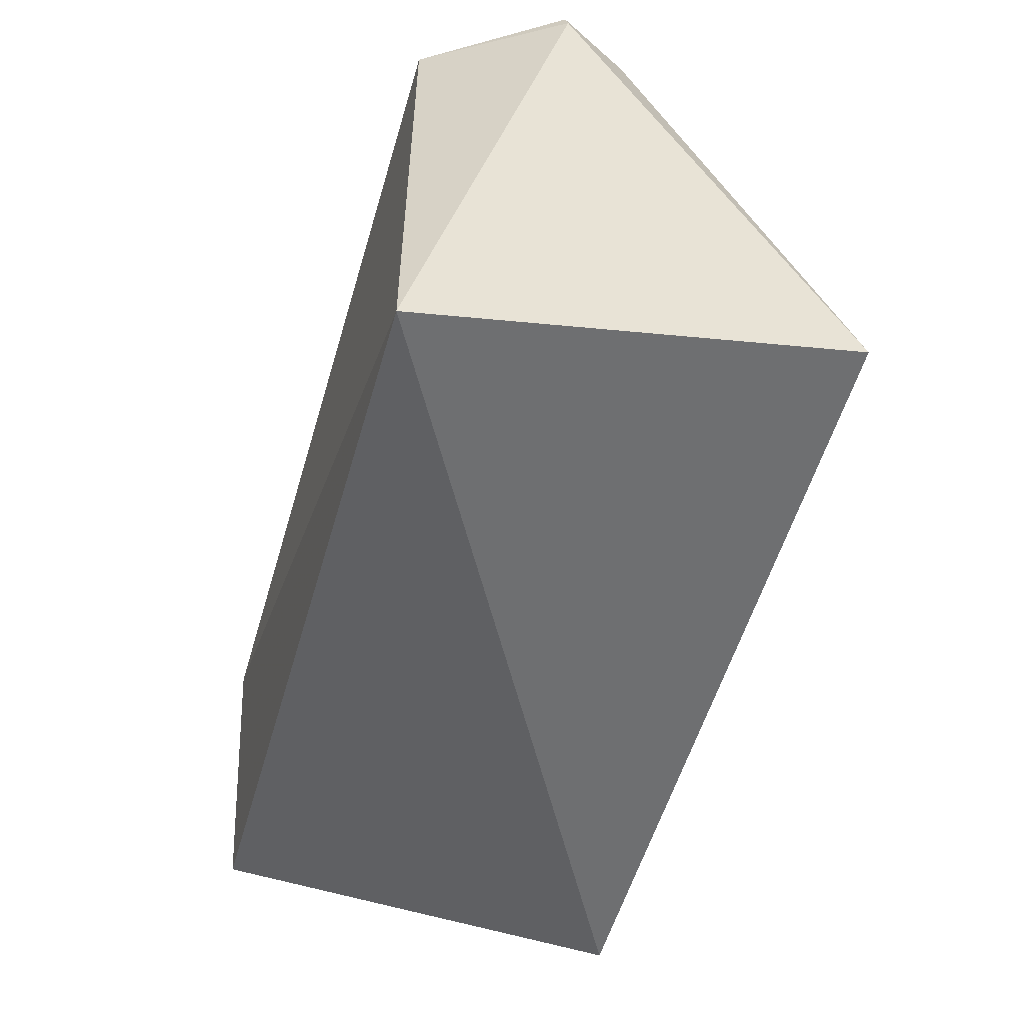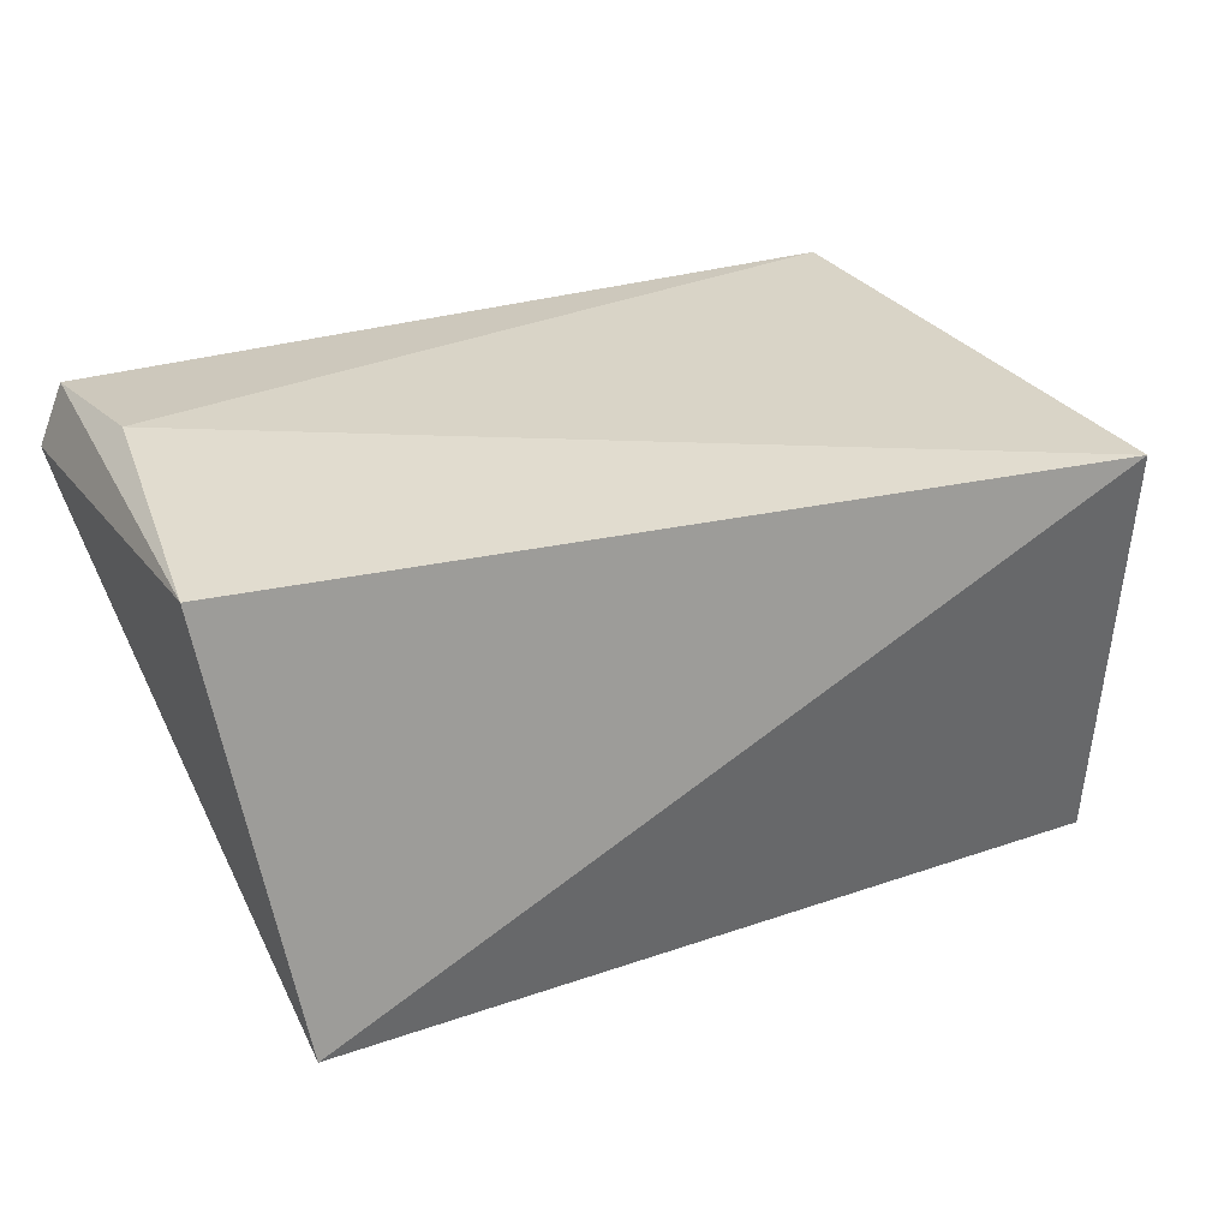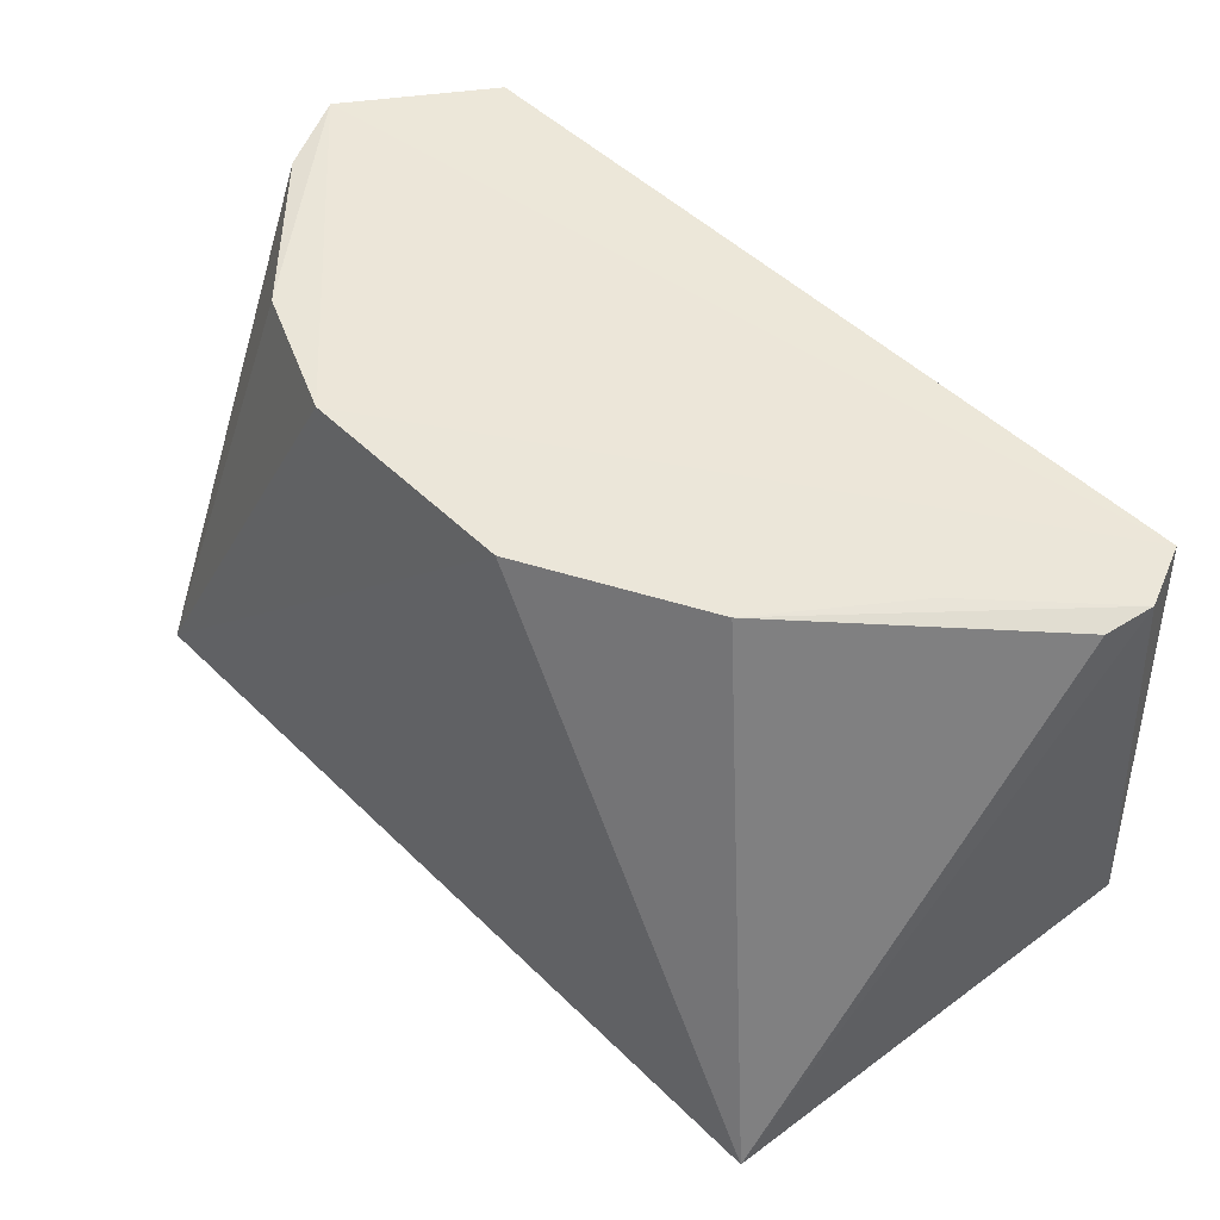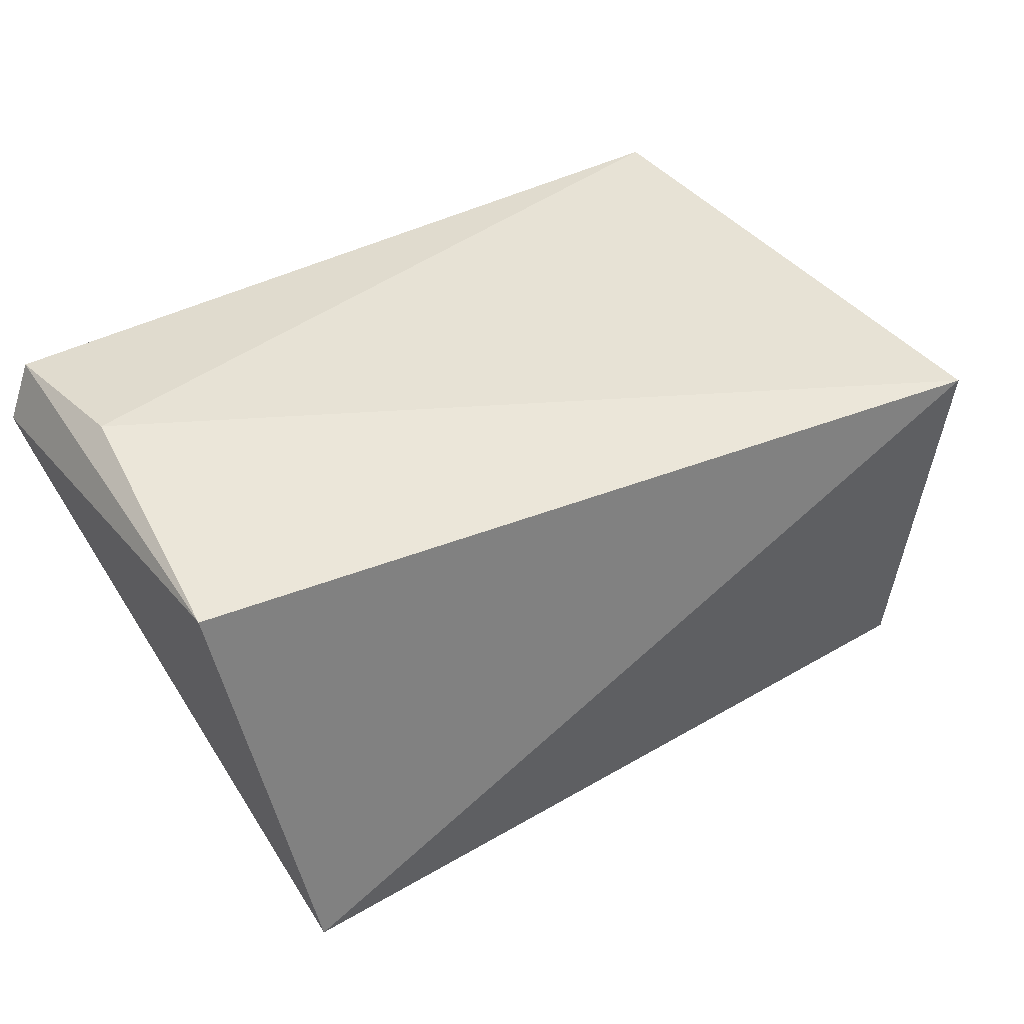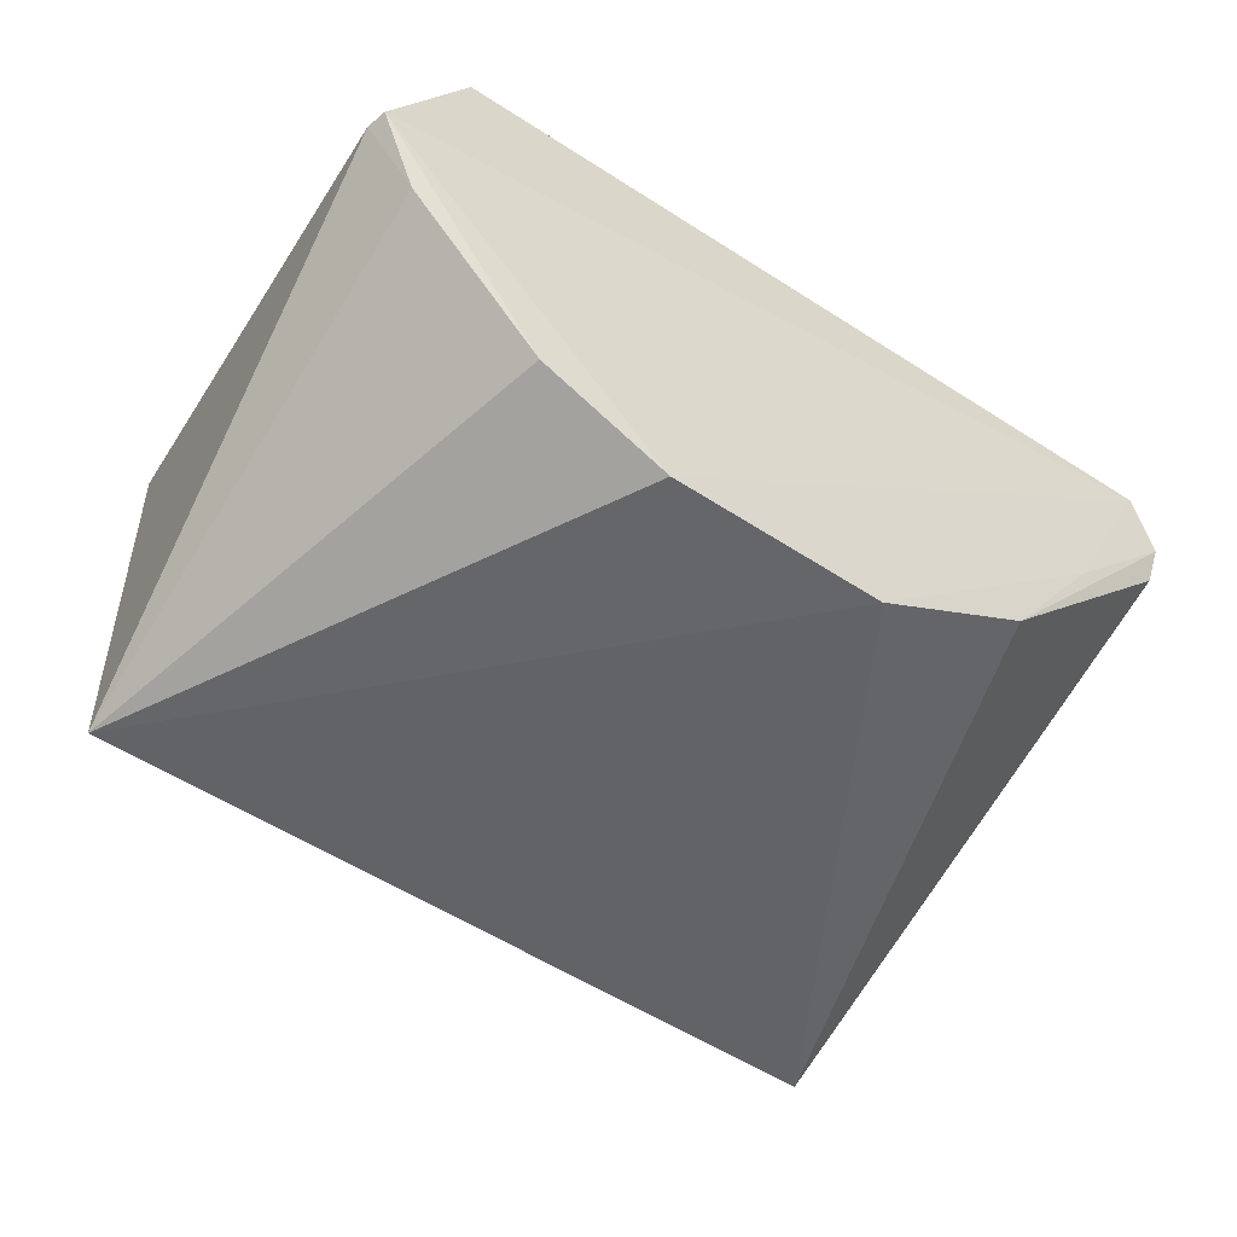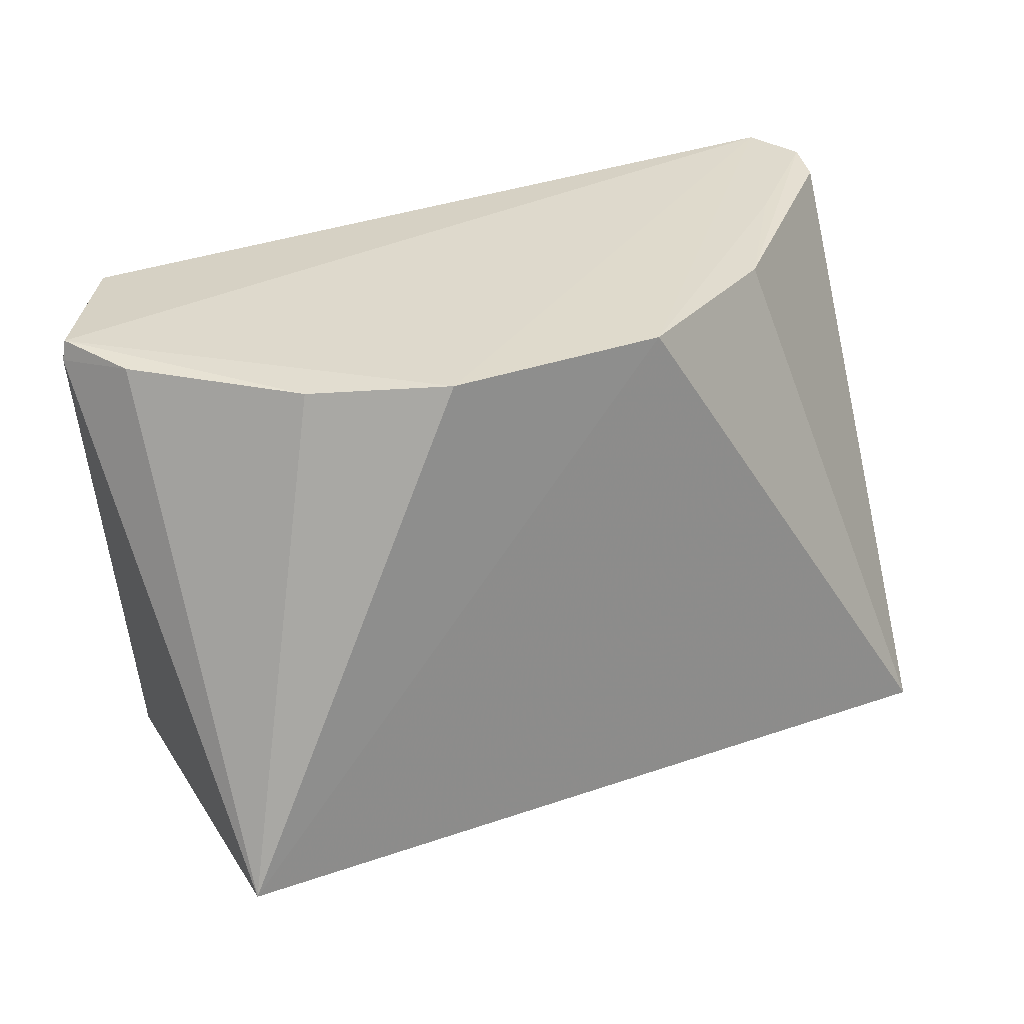
<metadata>
{"format":"obj","ext":"obj","renderer":"f3d","projection":"perspective","resolution":1024,"background":"white","views":[{"elev":-54.9,"azim":-105.7,"up":"+Z"},{"elev":28.9,"azim":153.6,"up":"+Y"},{"elev":50.6,"azim":46.9,"up":"+Z"},{"elev":40.9,"azim":146.0,"up":"+Y"},{"elev":-48.0,"azim":-36.9,"up":"+Y"},{"elev":31.0,"azim":-27.7,"up":"+Z"}]}
</metadata>
<code>
v 0.03773 -0.1988 0.4878
v 0.1476 -0.2086 0.3168
v 0.1579 -0.06917 0.4907
v -0.1049 -0.06917 0.4864
v -0.1167 -0.2134 0.3271
v -0.1064 -0.06917 0.3012
v -0.1326 -0.1159 0.4893
v 0.1628 -0.1031 0.4871
v 0.1667 -0.07116 0.3426
v 0.1538 -0.06264 0.4359
v -0.03587 -0.1994 0.4881
v -0.1339 -0.1165 0.483
v 0.09439 -0.1684 0.4875
v 0.1664 -0.08851 0.4897
v -0.07788 -0.1818 0.4875
v -0.1207 -0.1403 0.4875
v 0.1267 -0.1263 0.4892
f 5 2 1
f 6 2 5
f 7 3 4
f 9 2 6
f 10 6 4
f 10 4 3
f 10 9 6
f 10 3 9
f 11 1 3
f 11 3 7
f 11 5 1
f 12 6 5
f 12 7 4
f 12 4 6
f 13 1 2
f 13 2 8
f 14 8 2
f 14 2 9
f 14 9 3
f 14 13 8
f 15 11 7
f 15 5 11
f 16 12 5
f 16 7 12
f 16 15 7
f 16 5 15
f 17 14 3
f 17 3 1
f 17 1 13
f 17 13 14

</code>
